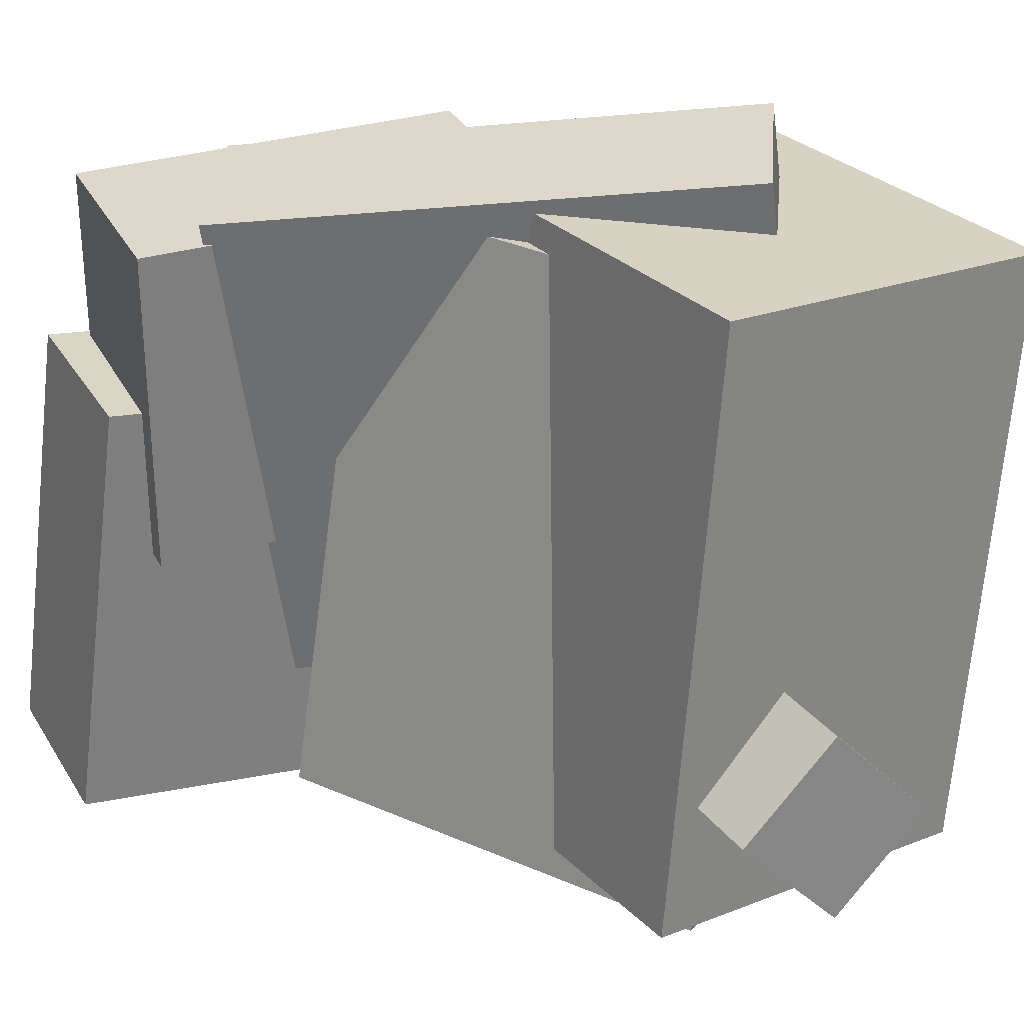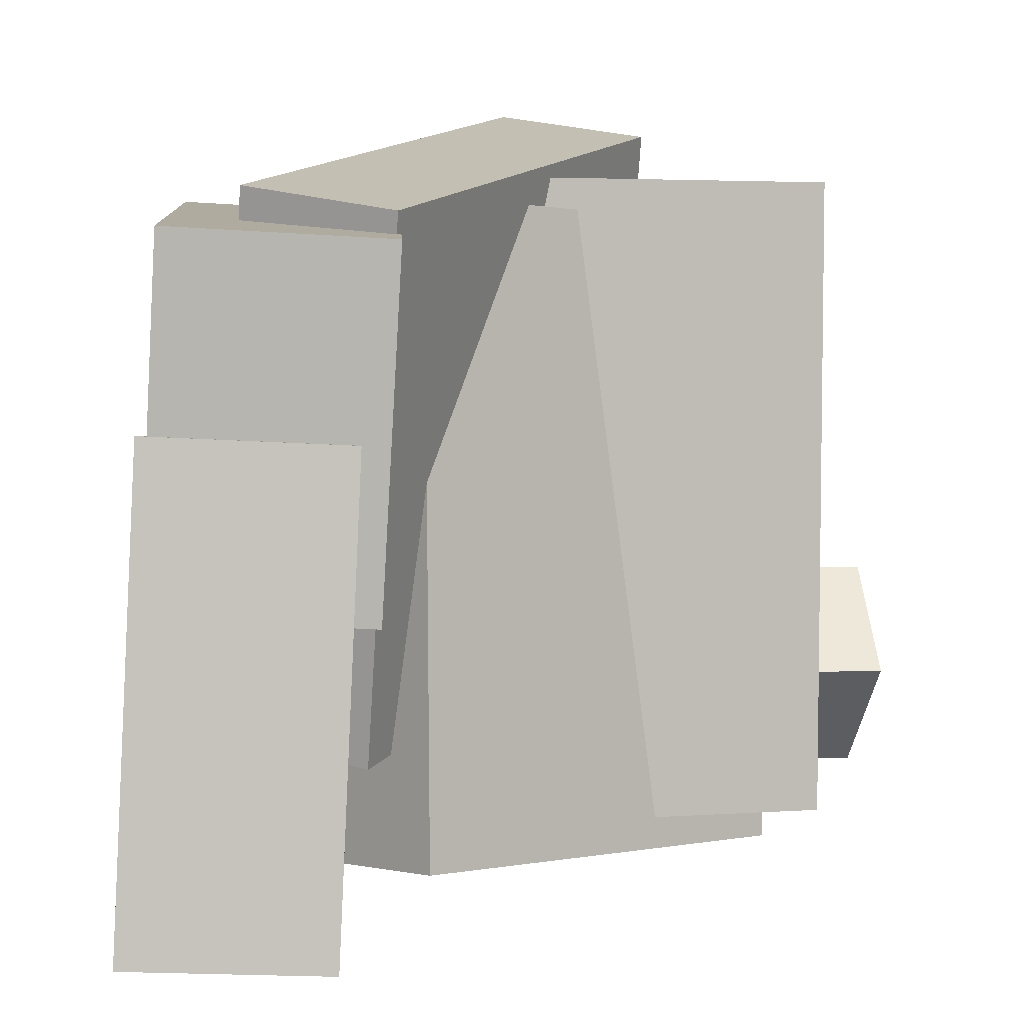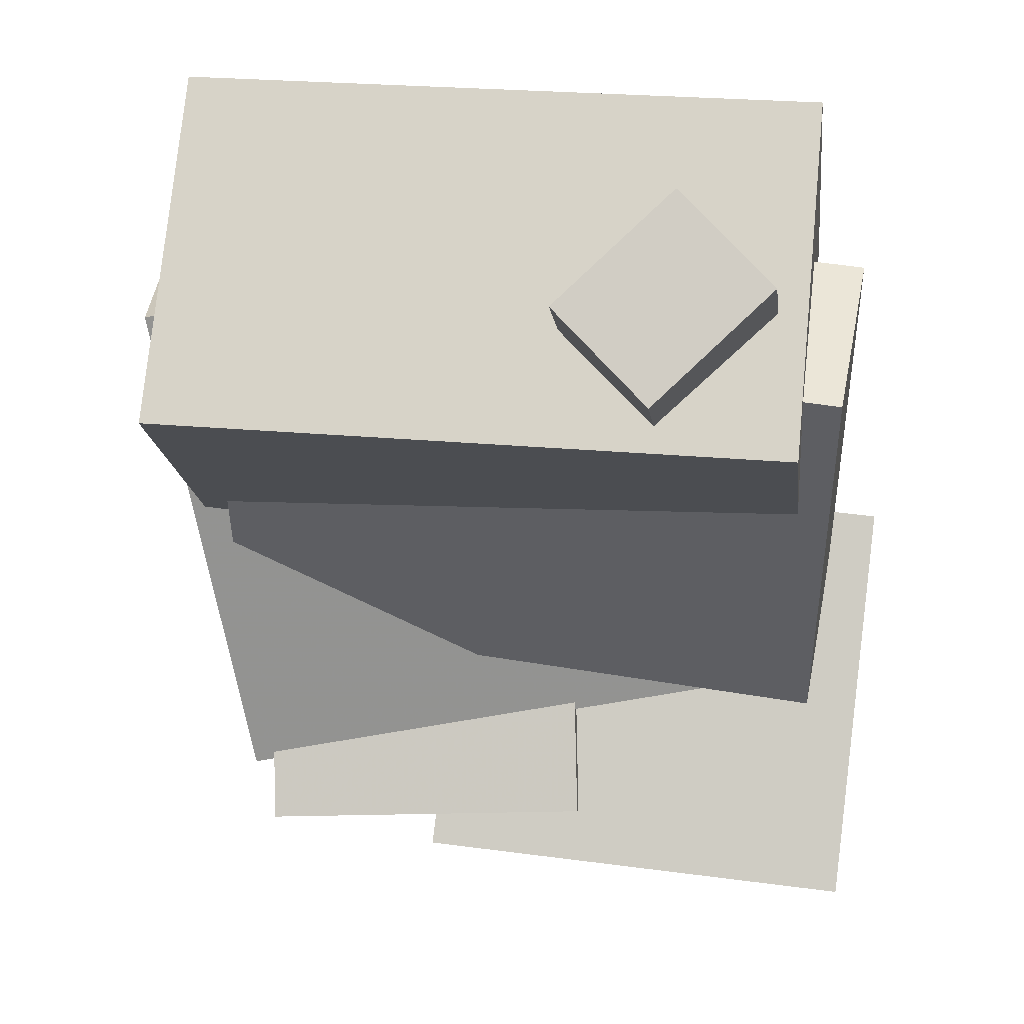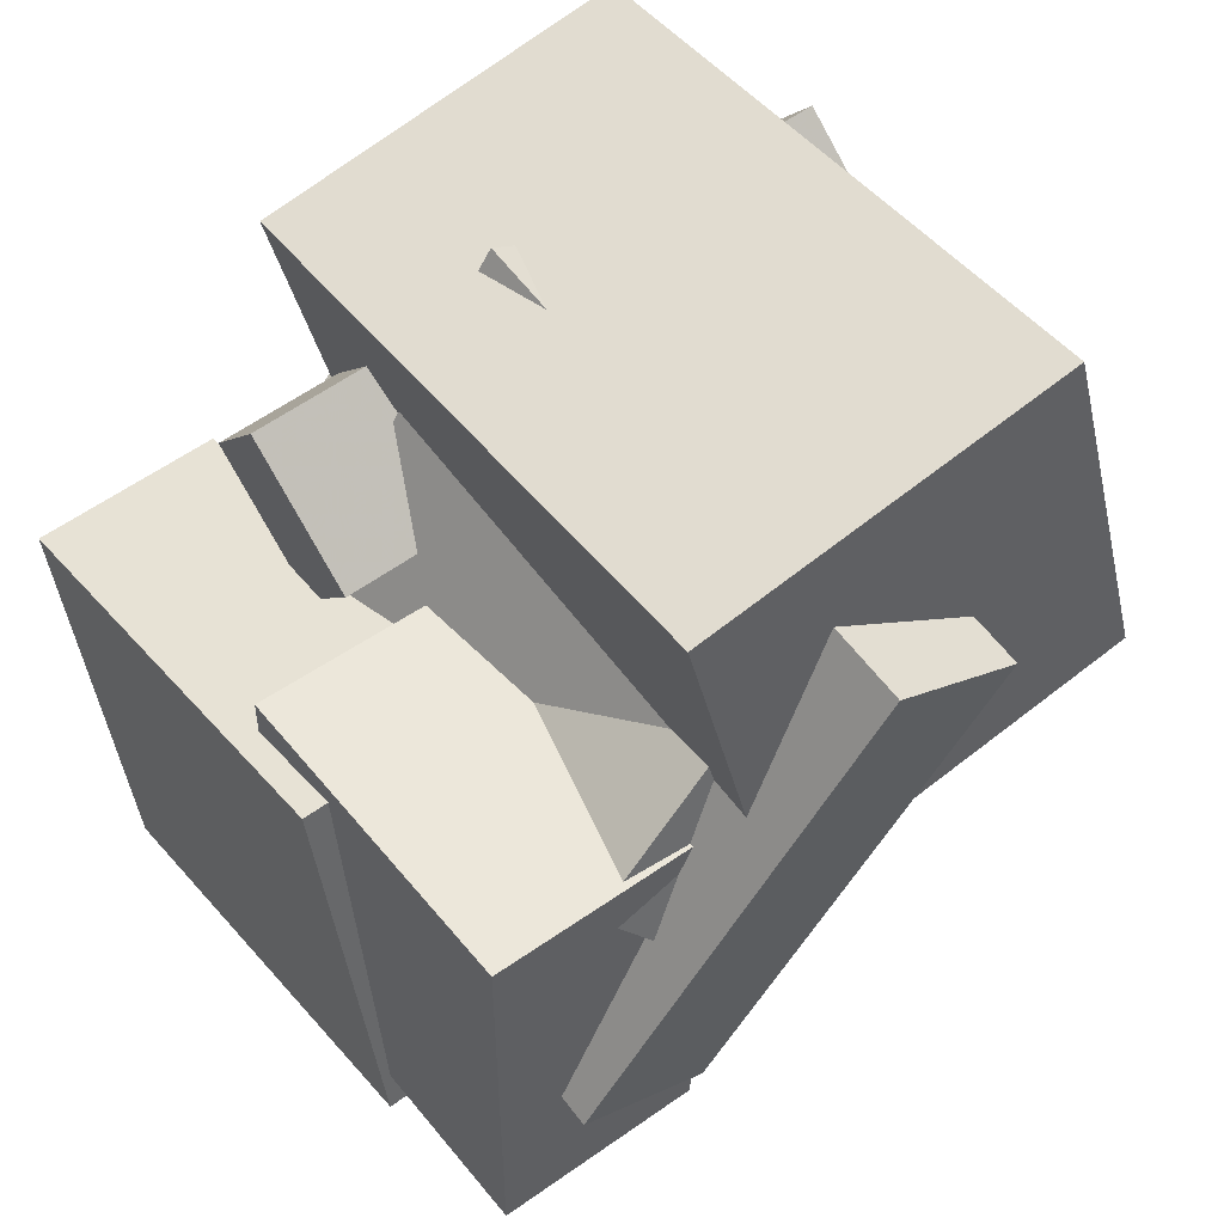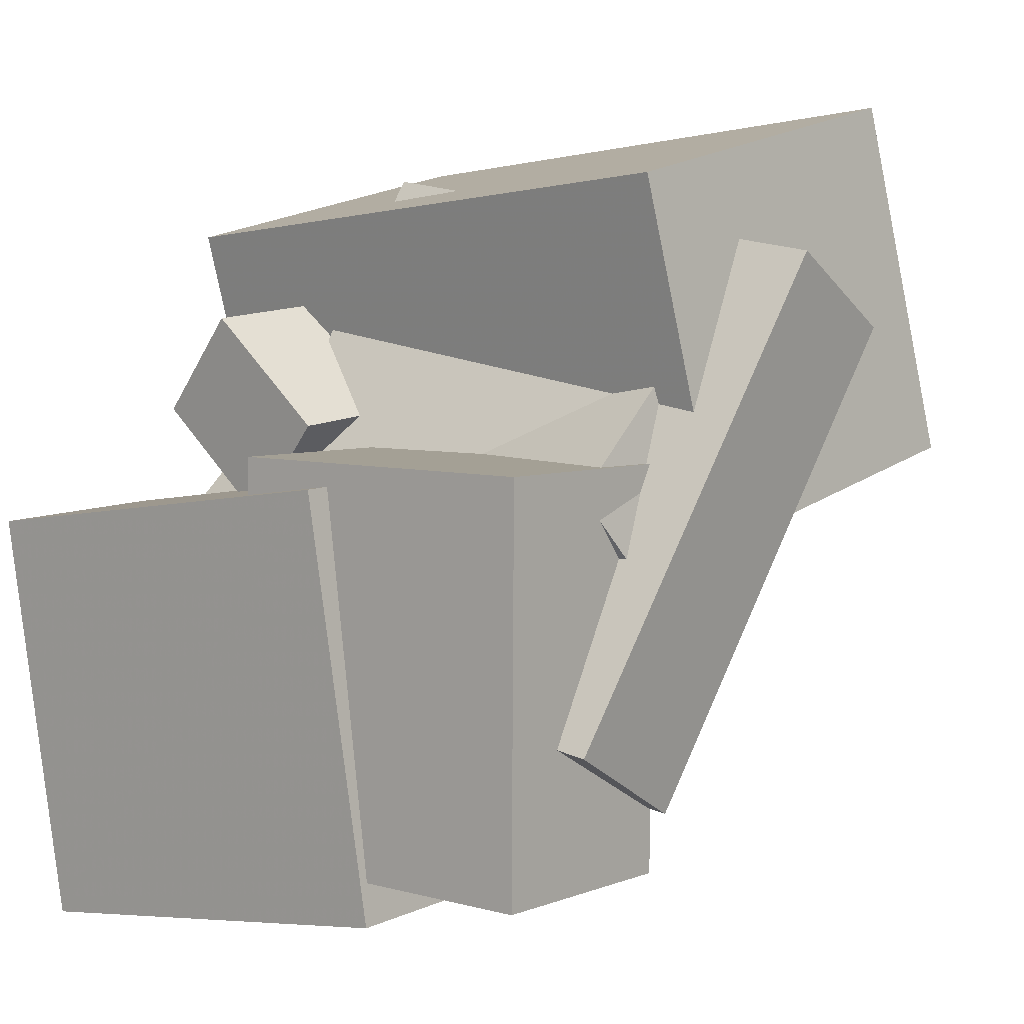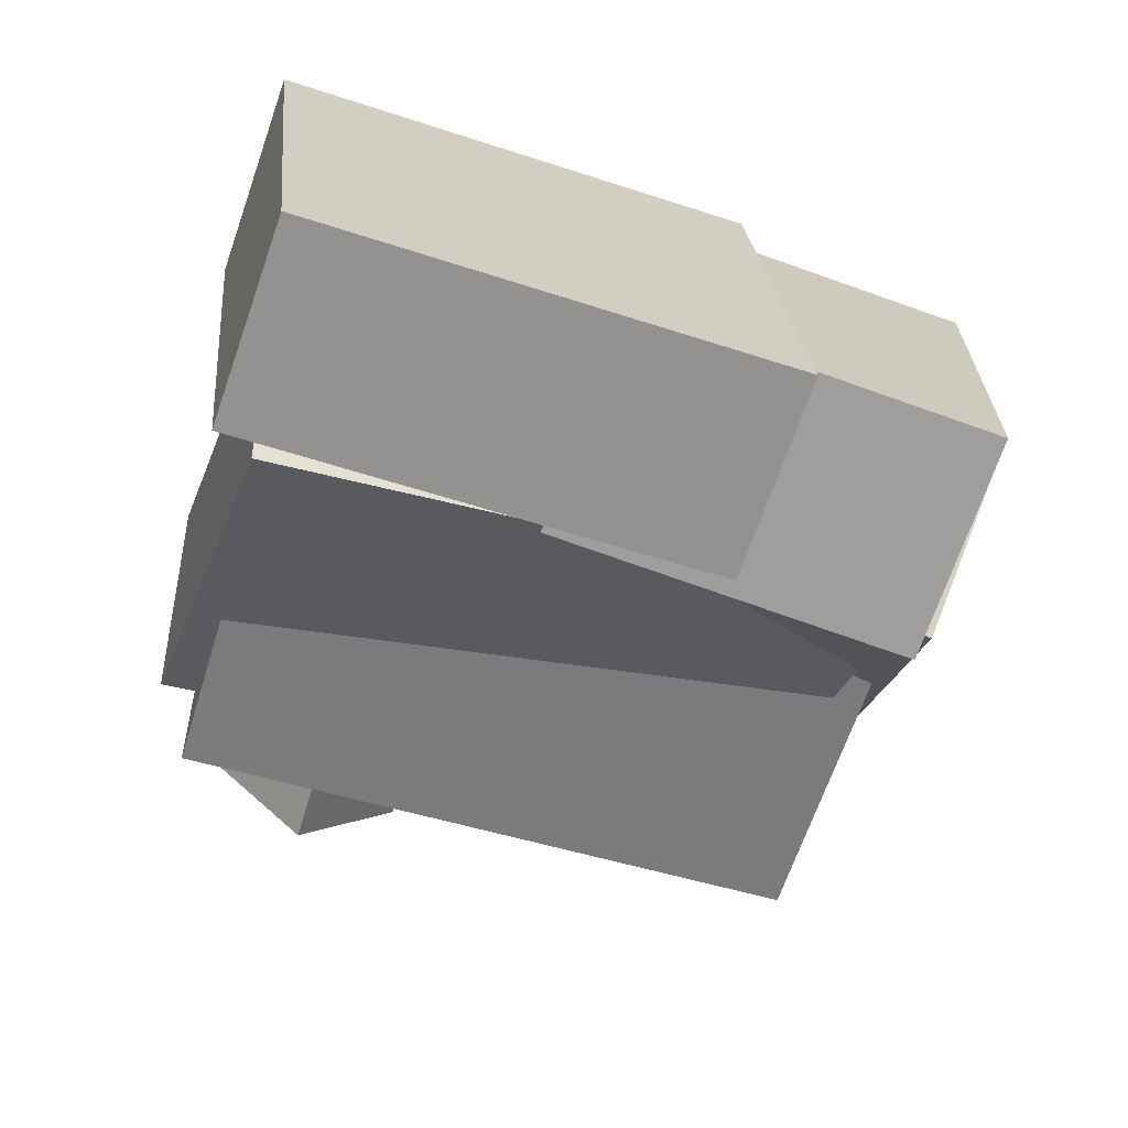
<metadata>
{"format":"obj","ext":"obj","renderer":"f3d","projection":"perspective","resolution":1024,"background":"white","views":[{"elev":27.8,"azim":-112.6,"up":"+Y"},{"elev":8.1,"azim":177.9,"up":"+Y"},{"elev":-3.6,"azim":-82.4,"up":"+Z"},{"elev":49.5,"azim":145.7,"up":"+Z"},{"elev":4.1,"azim":133.1,"up":"+Z"},{"elev":-71.7,"azim":74.0,"up":"+Z"}]}
</metadata>
<code>
v 0.2198 -0.41 -0.5396
v 0.2572 -0.4704 -0.0008262
v 0.192 0.1681 -0.473
v 0.2294 0.1077 0.06586
v 0.4649 -0.3965 -0.5551
v 0.5023 -0.4568 -0.01632
v 0.4371 0.1817 -0.4884
v 0.4745 0.1213 0.05037
f 1.0 7.0 5.0
f 1.0 3.0 7.0
f 1.0 4.0 3.0
f 1.0 2.0 4.0
f 3.0 8.0 7.0
f 3.0 4.0 8.0
f 5.0 7.0 8.0
f 5.0 8.0 6.0
f 1.0 5.0 6.0
f 1.0 6.0 2.0
f 2.0 6.0 8.0
f 2.0 8.0 4.0
v -0.3904 -0.3726 0.02545
v -0.2856 -0.4045 0.4862
v -0.3955 0.442 0.08303
v -0.2907 0.4101 0.5438
v 0.09172 -0.3619 -0.08347
v 0.1965 -0.3938 0.3773
v 0.08657 0.4528 -0.02589
v 0.1914 0.4209 0.4349
f 9.0 15.0 13.0
f 9.0 11.0 15.0
f 9.0 12.0 11.0
f 9.0 10.0 12.0
f 11.0 16.0 15.0
f 11.0 12.0 16.0
f 13.0 15.0 16.0
f 13.0 16.0 14.0
f 9.0 13.0 14.0
f 9.0 14.0 10.0
f 10.0 14.0 16.0
f 10.0 16.0 12.0
v 0.1918 -0.2486 -0.2453
v -0.1321 -0.169 0.358
v 0.1513 0.4198 -0.3553
v -0.1725 0.4995 0.2481
v 0.3742 -0.2221 -0.151
v 0.05037 -0.1424 0.4524
v 0.3337 0.4464 -0.2609
v 0.00992 0.5261 0.3425
f 17.0 23.0 21.0
f 17.0 19.0 23.0
f 17.0 20.0 19.0
f 17.0 18.0 20.0
f 19.0 24.0 23.0
f 19.0 20.0 24.0
f 21.0 23.0 24.0
f 21.0 24.0 22.0
f 17.0 21.0 22.0
f 17.0 22.0 18.0
f 18.0 22.0 24.0
f 18.0 24.0 20.0
v 0.1802 -0.03307 0.0897
v 0.4496 -0.01758 0.08493
v 0.155 0.4027 0.08014
v 0.4243 0.4181 0.07537
v 0.1717 -0.04485 -0.4252
v 0.4411 -0.02937 -0.4299
v 0.1465 0.3909 -0.4347
v 0.4159 0.4064 -0.4395
f 25.0 31.0 29.0
f 25.0 27.0 31.0
f 25.0 28.0 27.0
f 25.0 26.0 28.0
f 27.0 32.0 31.0
f 27.0 28.0 32.0
f 29.0 31.0 32.0
f 29.0 32.0 30.0
f 25.0 29.0 30.0
f 25.0 30.0 26.0
f 26.0 30.0 32.0
f 26.0 32.0 28.0
v -0.481 -0.1997 0.08327
v -0.4619 -0.3507 0.2254
v -0.4683 -0.08023 0.2085
v -0.4492 -0.2313 0.3507
v 0.2892 -0.187 -0.006639
v 0.3082 -0.3381 0.1355
v 0.3018 -0.06758 0.1186
v 0.3209 -0.2186 0.2607
f 33.0 39.0 37.0
f 33.0 35.0 39.0
f 33.0 36.0 35.0
f 33.0 34.0 36.0
f 35.0 40.0 39.0
f 35.0 36.0 40.0
f 37.0 39.0 40.0
f 37.0 40.0 38.0
f 33.0 37.0 38.0
f 33.0 38.0 34.0
f 34.0 38.0 40.0
f 34.0 40.0 36.0
v -0.3277 -0.4256 0.09793
v -0.1604 -0.4552 0.2966
v -0.3253 0.3798 0.2161
v -0.158 0.3502 0.4147
v 0.1184 -0.3729 -0.2701
v 0.2858 -0.4025 -0.07143
v 0.1208 0.4325 -0.1519
v 0.2881 0.4028 0.04671
f 41.0 47.0 45.0
f 41.0 43.0 47.0
f 41.0 44.0 43.0
f 41.0 42.0 44.0
f 43.0 48.0 47.0
f 43.0 44.0 48.0
f 45.0 47.0 48.0
f 45.0 48.0 46.0
f 41.0 45.0 46.0
f 41.0 46.0 42.0
f 42.0 46.0 48.0
f 42.0 48.0 44.0

</code>
